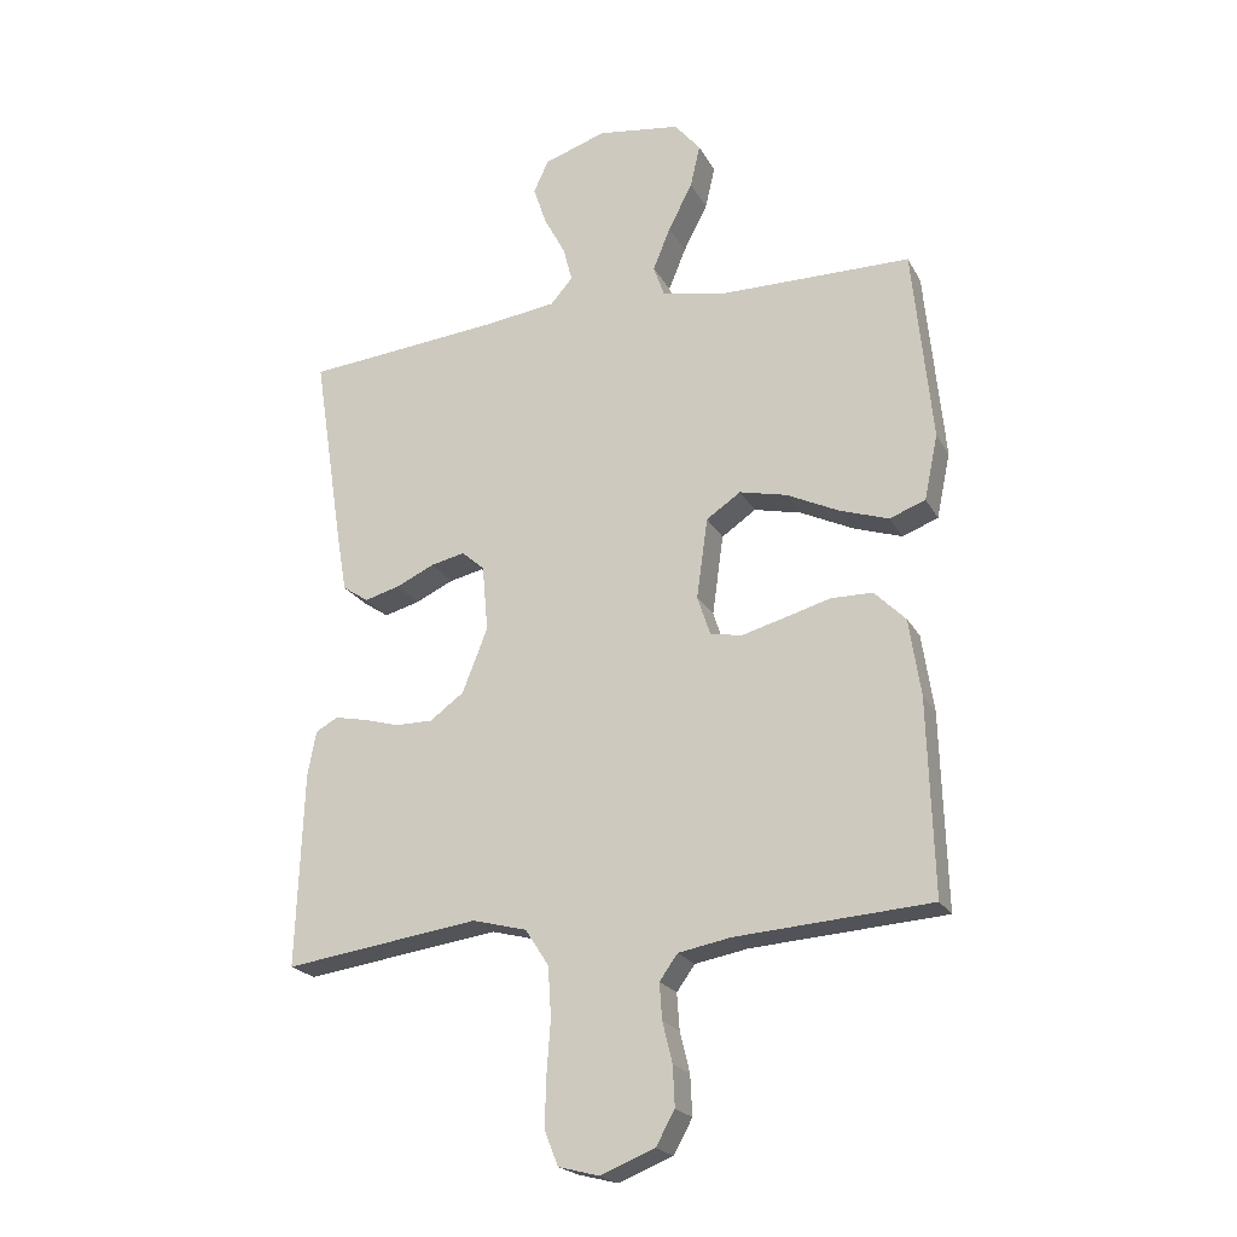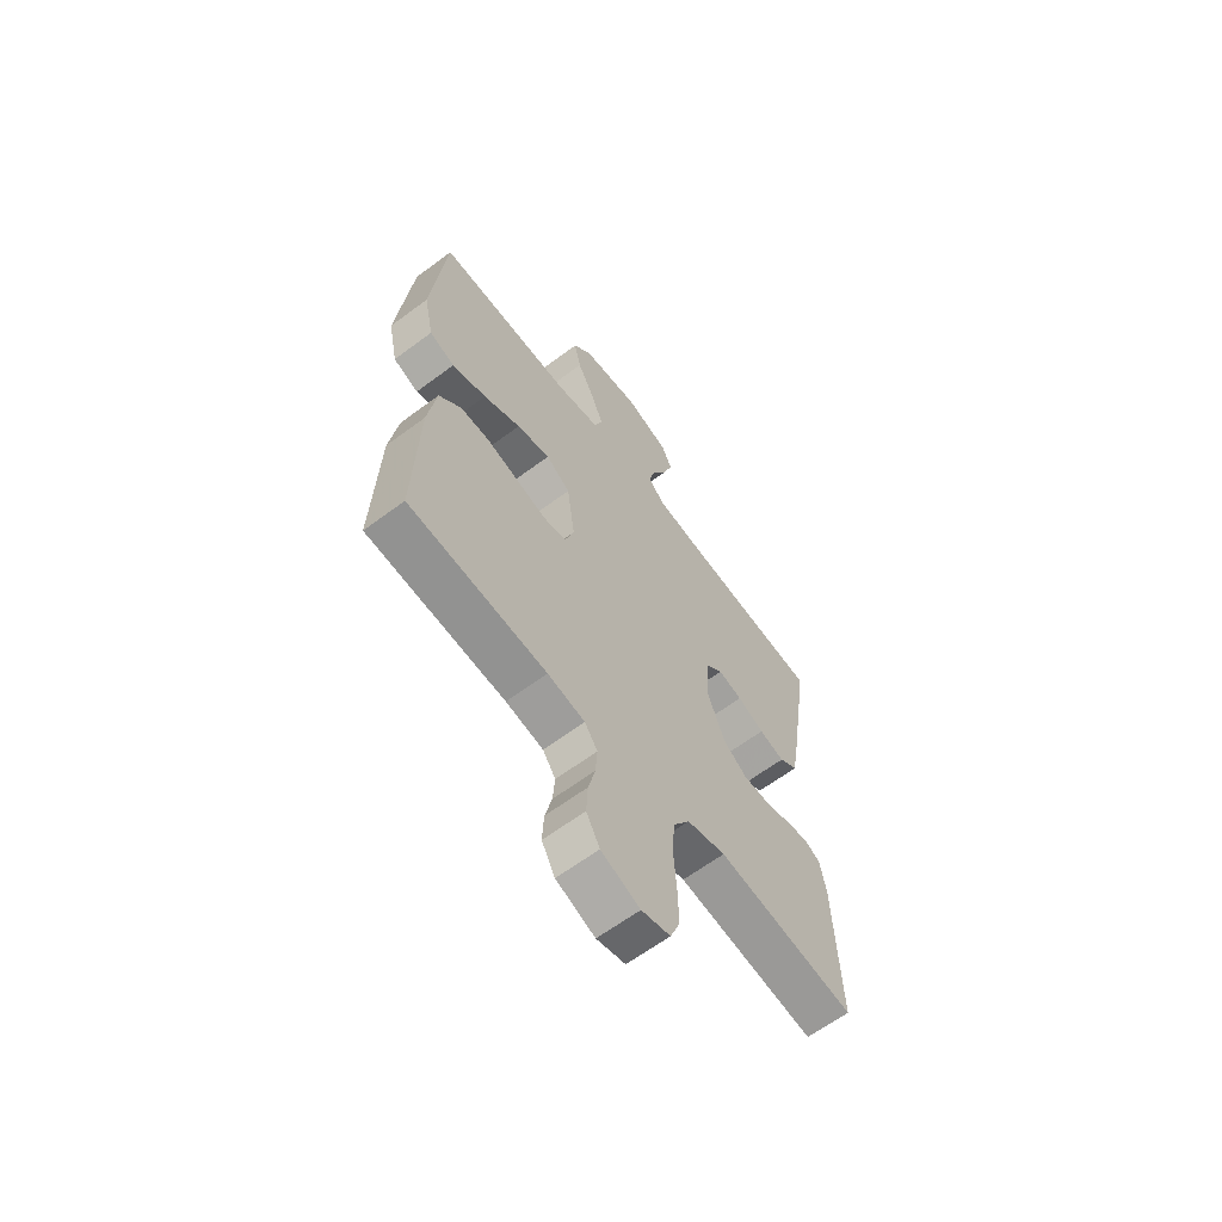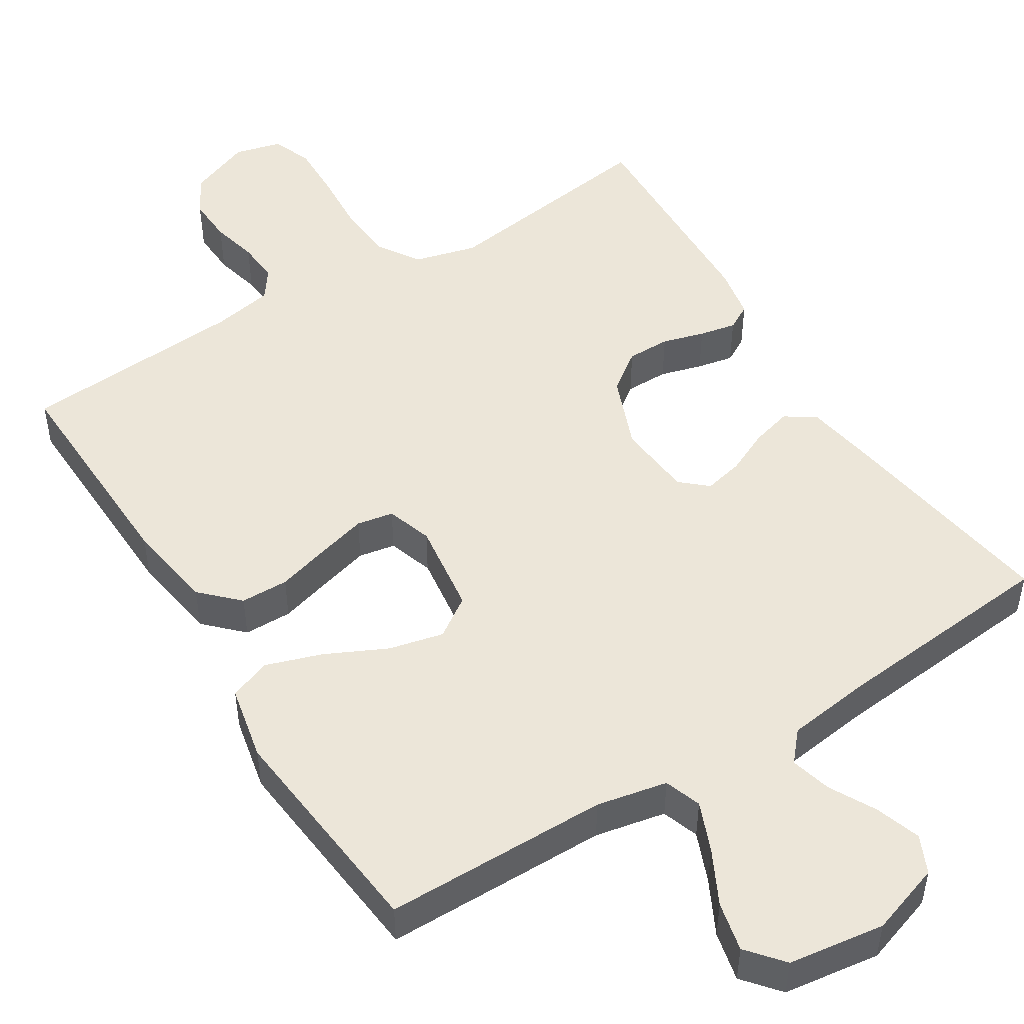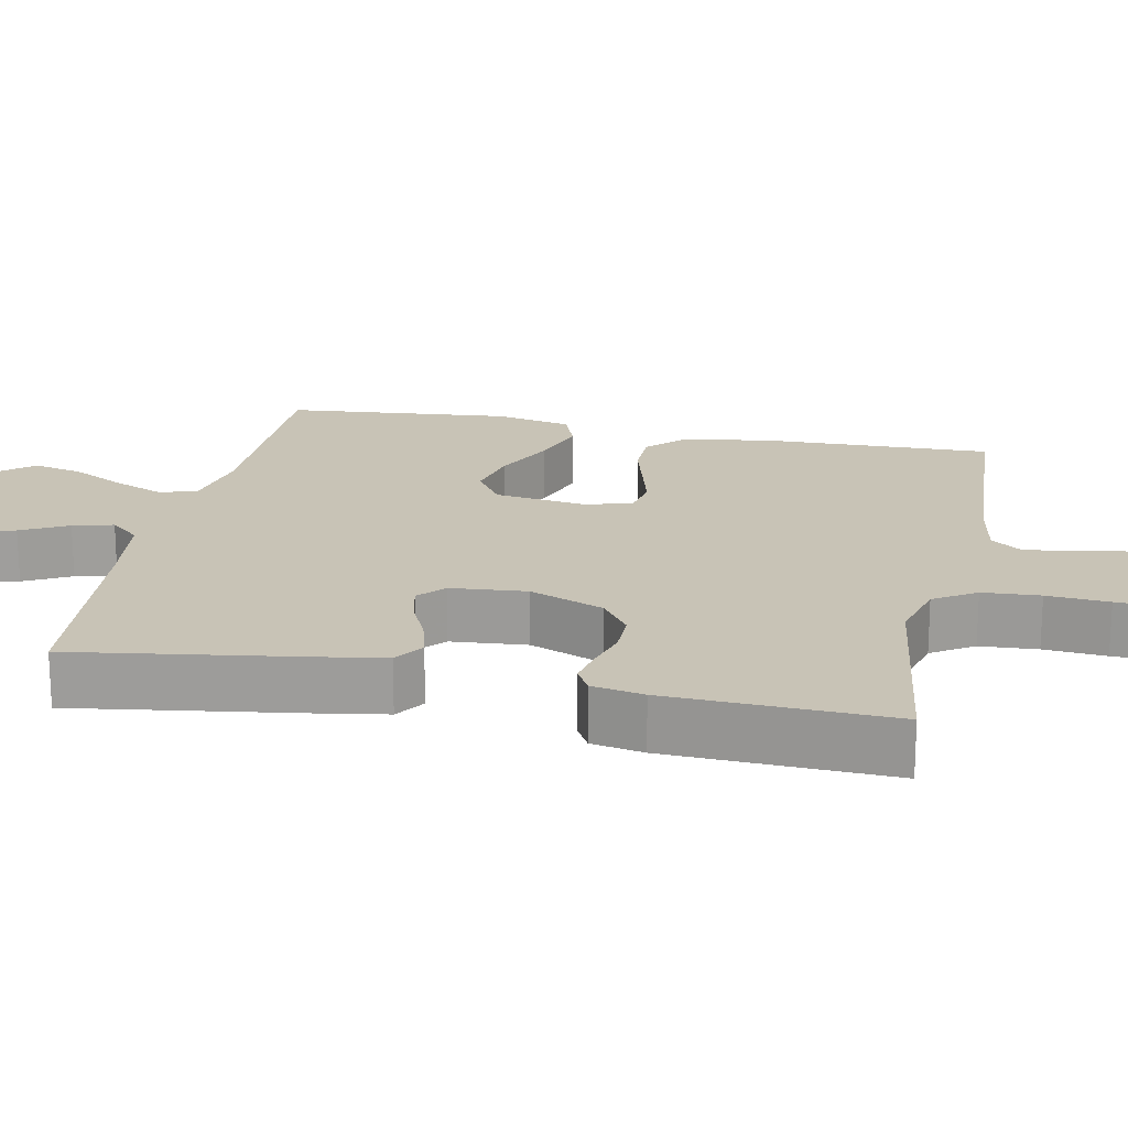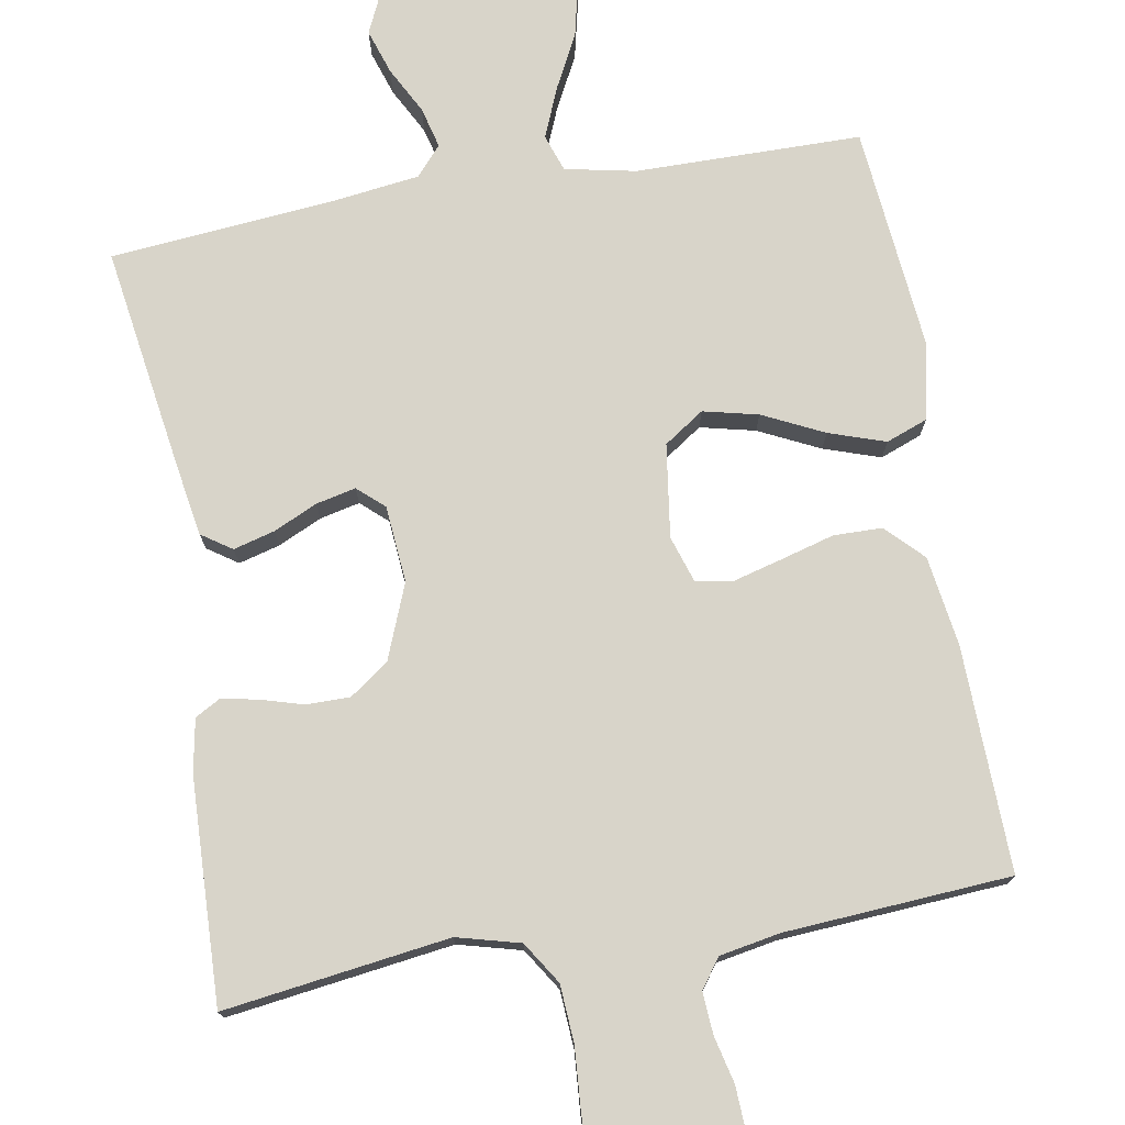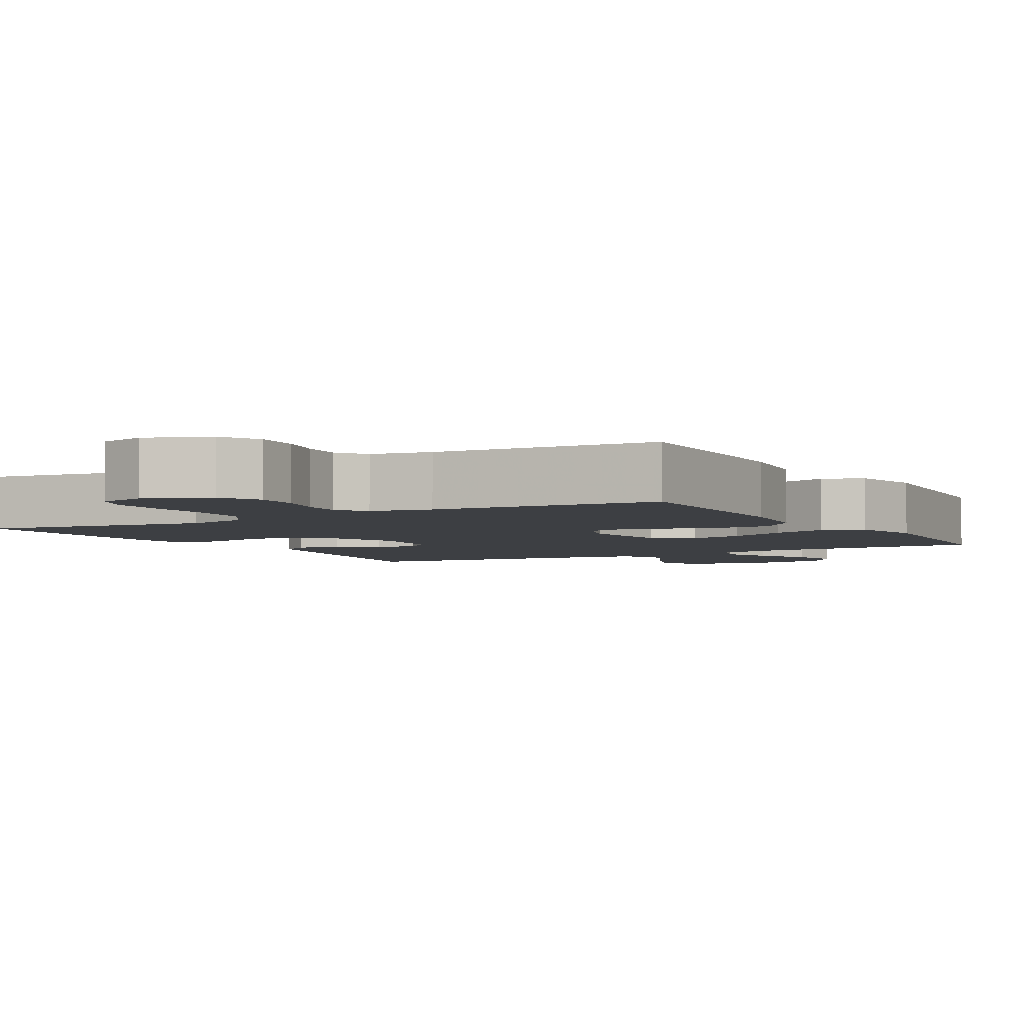
<metadata>
{"format":"obj","ext":"obj","renderer":"f3d","projection":"perspective","resolution":1024,"background":"white","views":[{"elev":-21.6,"azim":-158.2,"up":"+Z"},{"elev":-63.4,"azim":-53.0,"up":"+Z"},{"elev":49.3,"azim":-32.0,"up":"+Y"},{"elev":19.5,"azim":101.8,"up":"+Y"},{"elev":75.3,"azim":170.3,"up":"+Y"},{"elev":-4.0,"azim":-150.4,"up":"+Y"}]}
</metadata>
<code>
v -0.5 0.07 -0.5
v -0.491 0.07 -0.2
v -0.473 0.07 -0.081
v -0.425 0.07 -0.033
v -0.361 0.07 -0.032
v -0.29 0.07 -0.052
v -0.224 0.07 -0.07
v -0.175 0.07 -0.061
v -0.155 0.07 0
v -0.172 0.07 0.124
v -0.225 0.07 0.16
v -0.298 0.07 0.143
v -0.379 0.07 0.104
v -0.454 0.07 0.079
v -0.509 0.07 0.1
v -0.53 0.07 0.2
v -0.5 0.07 0.5
v -0.2 0.07 0.502
v -0.106 0.07 0.521
v -0.089 0.07 0.57
v -0.116 0.07 0.636
v -0.153 0.07 0.708
v -0.168 0.07 0.774
v -0.128 0.07 0.822
v 0 0.07 0.84
v 0.096 0.07 0.808
v 0.119 0.07 0.758
v 0.099 0.07 0.698
v 0.066 0.07 0.636
v 0.052 0.07 0.582
v 0.086 0.07 0.543
v 0.2 0.07 0.528
v 0.5 0.07 0.5
v 0.454 0.07 0.2
v 0.438 0.07 0.106
v 0.398 0.07 0.079
v 0.343 0.07 0.094
v 0.285 0.07 0.121
v 0.232 0.07 0.133
v 0.197 0.07 0.102
v 0.188 0.07 0
v 0.227 0.07 -0.099
v 0.279 0.07 -0.137
v 0.337 0.07 -0.137
v 0.393 0.07 -0.121
v 0.442 0.07 -0.111
v 0.476 0.07 -0.13
v 0.489 0.07 -0.2
v 0.5 0.07 -0.5
v 0.2 0.07 -0.458
v 0.116 0.07 -0.48
v 0.08 0.07 -0.536
v 0.075 0.07 -0.613
v 0.081 0.07 -0.696
v 0.083 0.07 -0.771
v 0.062 0.07 -0.824
v 0 0.07 -0.84
v -0.084 0.07 -0.807
v -0.113 0.07 -0.755
v -0.11 0.07 -0.693
v -0.095 0.07 -0.631
v -0.091 0.07 -0.575
v -0.119 0.07 -0.536
v -0.2 0.07 -0.521
v -0.5 0 -0.5
v -0.491 0 -0.2
v -0.473 0 -0.081
v -0.425 0 -0.033
v -0.361 0 -0.032
v -0.29 0 -0.052
v -0.224 0 -0.07
v -0.175 0 -0.061
v -0.155 0 0
v -0.172 0 0.124
v -0.225 0 0.16
v -0.298 0 0.143
v -0.379 0 0.104
v -0.454 0 0.079
v -0.509 0 0.1
v -0.53 0 0.2
v -0.5 0 0.5
v -0.2 0 0.502
v -0.106 0 0.521
v -0.089 0 0.57
v -0.116 0 0.636
v -0.153 0 0.708
v -0.168 0 0.774
v -0.128 0 0.822
v 0 0 0.84
v 0.096 0 0.808
v 0.119 0 0.758
v 0.099 0 0.698
v 0.066 0 0.636
v 0.052 0 0.582
v 0.086 0 0.543
v 0.2 0 0.528
v 0.5 0 0.5
v 0.454 0 0.2
v 0.438 0 0.106
v 0.398 0 0.079
v 0.343 0 0.094
v 0.285 0 0.121
v 0.232 0 0.133
v 0.197 0 0.102
v 0.188 0 0
v 0.227 0 -0.099
v 0.279 0 -0.137
v 0.337 0 -0.137
v 0.393 0 -0.121
v 0.442 0 -0.111
v 0.476 0 -0.13
v 0.489 0 -0.2
v 0.5 0 -0.5
v 0.2 0 -0.458
v 0.116 0 -0.48
v 0.08 0 -0.536
v 0.075 0 -0.613
v 0.081 0 -0.696
v 0.083 0 -0.771
v 0.062 0 -0.824
v 0 0 -0.84
v -0.084 0 -0.807
v -0.113 0 -0.755
v -0.11 0 -0.693
v -0.095 0 -0.631
v -0.091 0 -0.575
v -0.119 0 -0.536
v -0.2 0 -0.521
f 59 60 61
f 58 59 61
f 57 58 61
f 56 57 61
f 55 56 61
f 54 55 61
f 53 54 61
f 52 53 61 62
f 51 52 62 63
f 48 49 50
f 47 48 50
f 46 47 50
f 45 46 50
f 44 45 50
f 51 63 64
f 50 51 64
f 44 50 64
f 43 44 64
f 36 37 38
f 35 36 38
f 34 35 38
f 33 34 38
f 32 33 38
f 31 32 38 39
f 30 31 39 40
f 27 28 29
f 26 27 29
f 25 26 29
f 24 25 29
f 23 24 29
f 22 23 29
f 21 22 29
f 20 21 29 30
f 30 40 41
f 20 30 41
f 19 20 41
f 16 17 18
f 15 16 18
f 14 15 18
f 13 14 18
f 12 13 18
f 11 12 18 19
f 4 5 6
f 3 4 6
f 2 3 6
f 1 2 6
f 64 1 6
f 64 6 7
f 64 7 8
f 43 64 8
f 42 43 8
f 19 41 42
f 11 19 42
f 10 11 42
f 9 10 42
f 8 9 42
f 125 124 123
f 125 123 122
f 125 122 121
f 125 121 120
f 125 120 119
f 125 119 118
f 125 118 117
f 126 125 117 116
f 127 126 116 115
f 114 113 112
f 114 112 111
f 114 111 110
f 114 110 109
f 114 109 108
f 128 127 115
f 128 115 114
f 128 114 108
f 128 108 107
f 102 101 100
f 102 100 99
f 102 99 98
f 102 98 97
f 102 97 96
f 103 102 96 95
f 104 103 95 94
f 93 92 91
f 93 91 90
f 93 90 89
f 93 89 88
f 93 88 87
f 93 87 86
f 93 86 85
f 94 93 85 84
f 105 104 94
f 105 94 84
f 105 84 83
f 82 81 80
f 82 80 79
f 82 79 78
f 82 78 77
f 82 77 76
f 83 82 76 75
f 70 69 68
f 70 68 67
f 70 67 66
f 70 66 65
f 70 65 128
f 71 70 128
f 72 71 128
f 72 128 107
f 72 107 106
f 106 105 83
f 106 83 75
f 106 75 74
f 106 74 73
f 106 73 72
f 1 65 66 2
f 2 66 67 3
f 3 67 68 4
f 4 68 69 5
f 5 69 70 6
f 6 70 71 7
f 7 71 72 8
f 8 72 73 9
f 9 73 74 10
f 10 74 75 11
f 11 75 76 12
f 12 76 77 13
f 13 77 78 14
f 14 78 79 15
f 15 79 80 16
f 16 80 81 17
f 17 81 82 18
f 18 82 83 19
f 19 83 84 20
f 20 84 85 21
f 21 85 86 22
f 22 86 87 23
f 23 87 88 24
f 24 88 89 25
f 25 89 90 26
f 26 90 91 27
f 27 91 92 28
f 28 92 93 29
f 29 93 94 30
f 30 94 95 31
f 31 95 96 32
f 32 96 97 33
f 33 97 98 34
f 34 98 99 35
f 35 99 100 36
f 36 100 101 37
f 37 101 102 38
f 38 102 103 39
f 39 103 104 40
f 40 104 105 41
f 41 105 106 42
f 42 106 107 43
f 43 107 108 44
f 44 108 109 45
f 45 109 110 46
f 46 110 111 47
f 47 111 112 48
f 48 112 113 49
f 49 113 114 50
f 50 114 115 51
f 51 115 116 52
f 52 116 117 53
f 53 117 118 54
f 54 118 119 55
f 55 119 120 56
f 56 120 121 57
f 57 121 122 58
f 58 122 123 59
f 59 123 124 60
f 60 124 125 61
f 61 125 126 62
f 62 126 127 63
f 63 127 128 64
f 64 128 65 1

</code>
